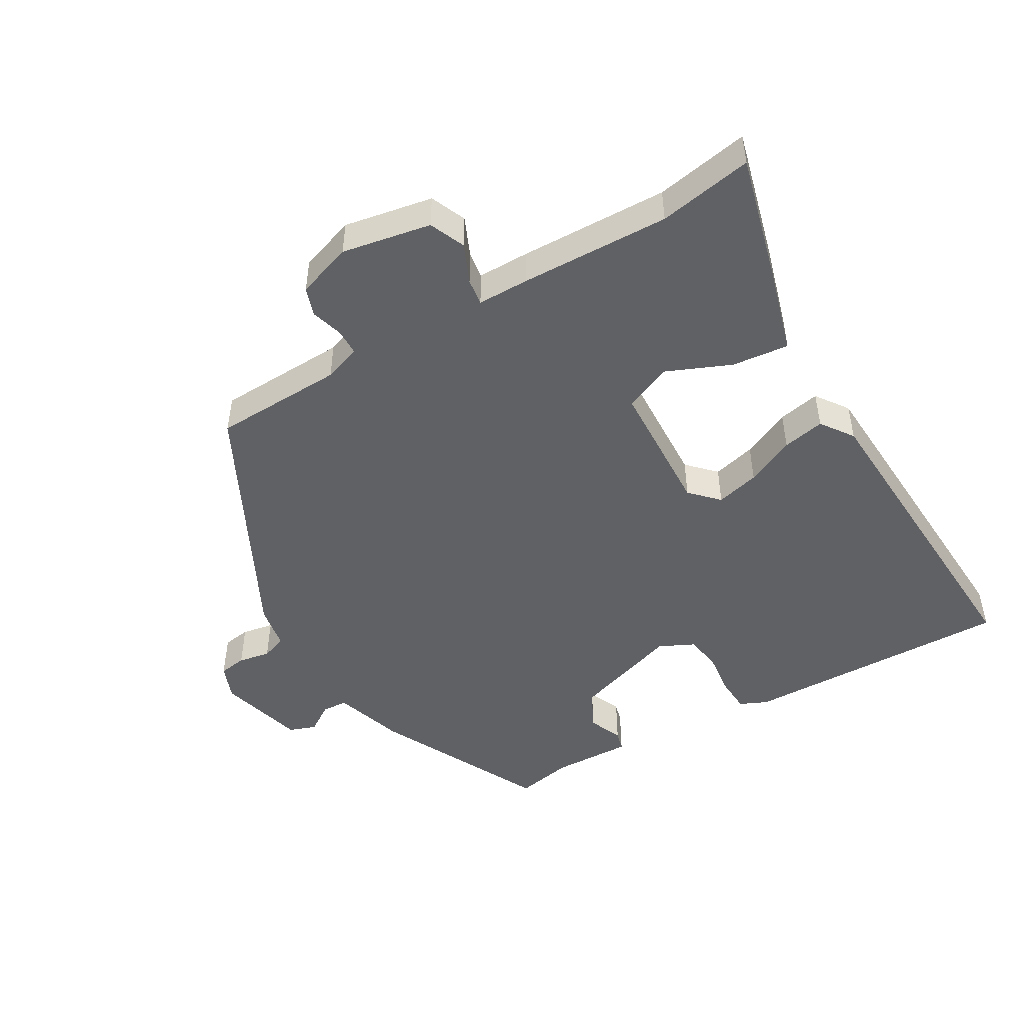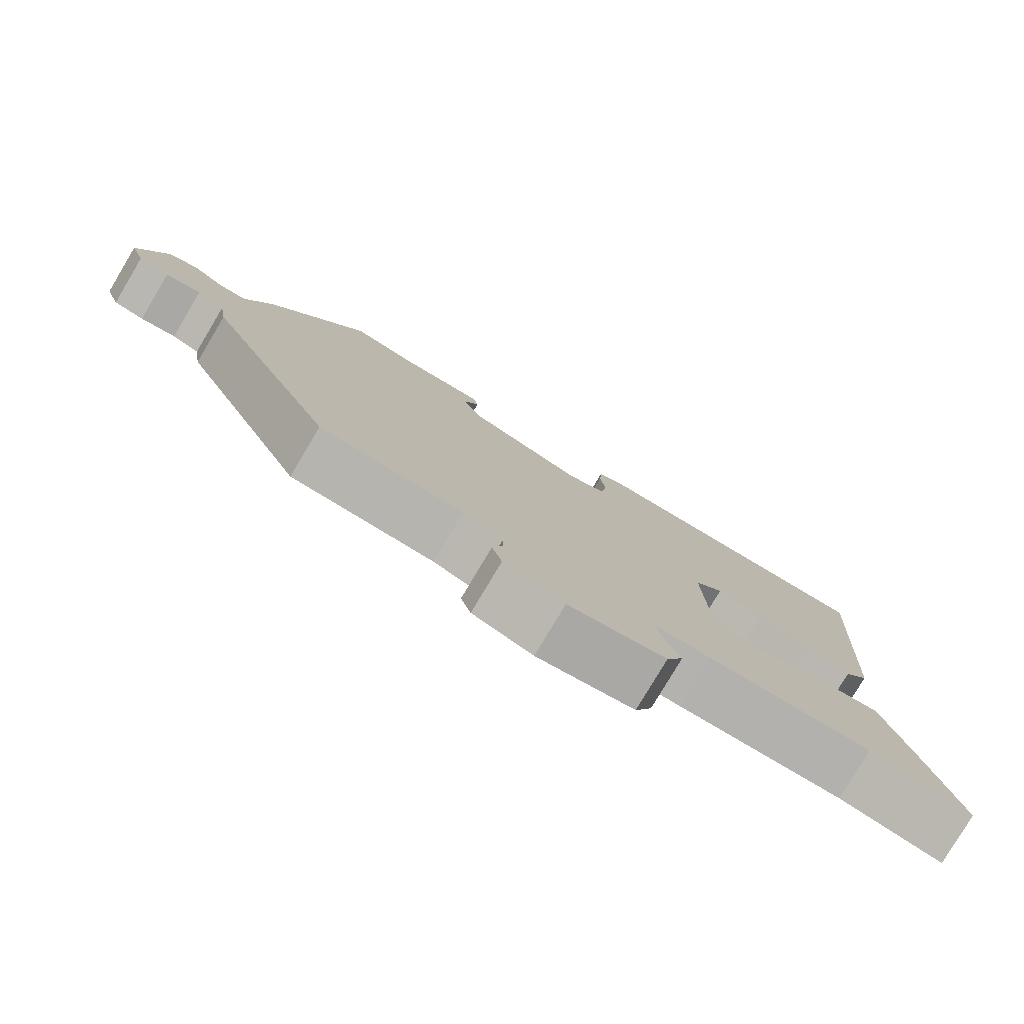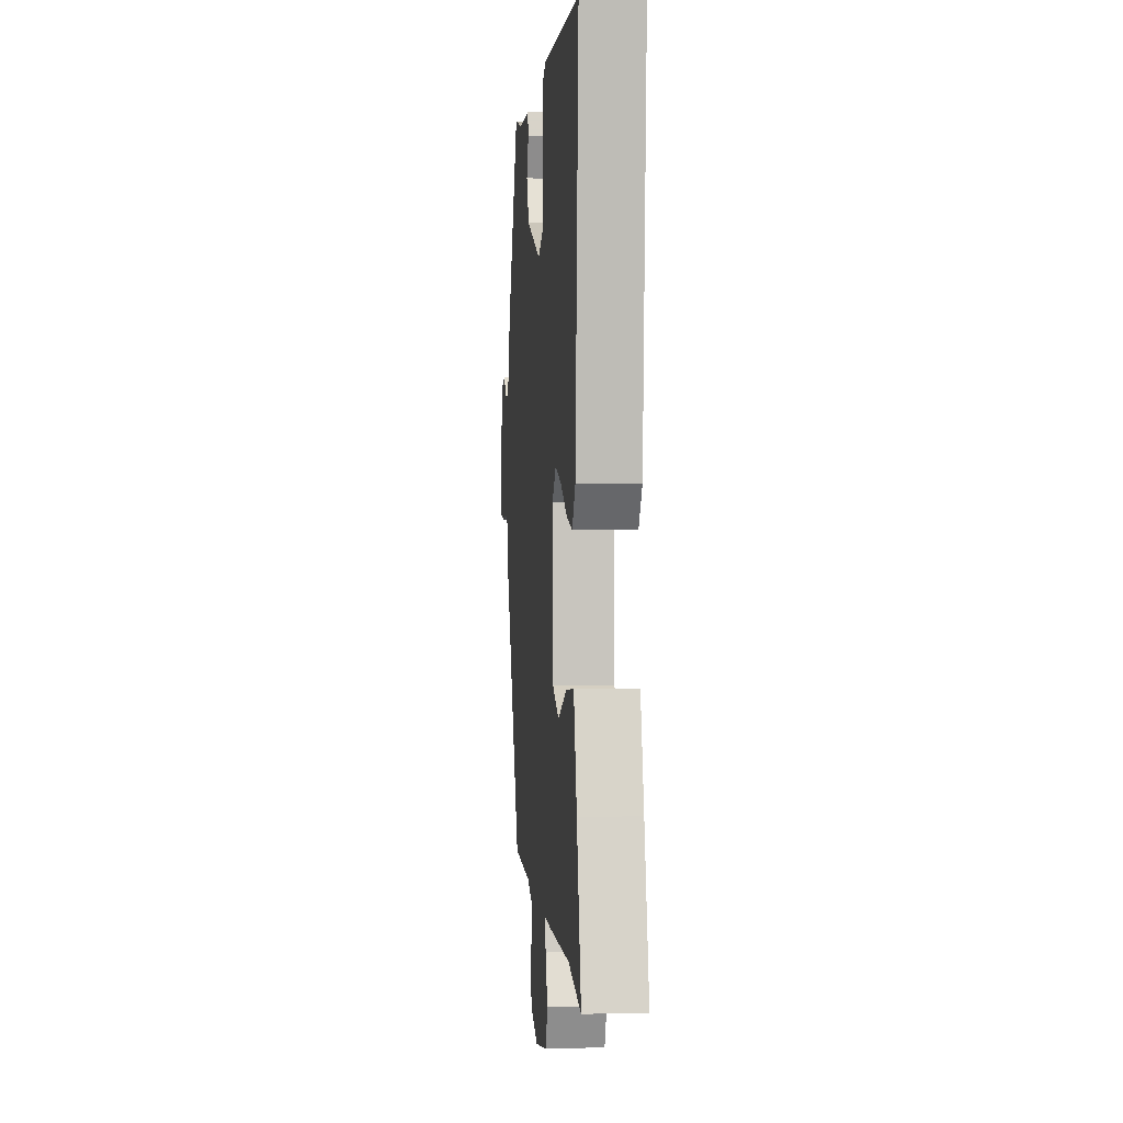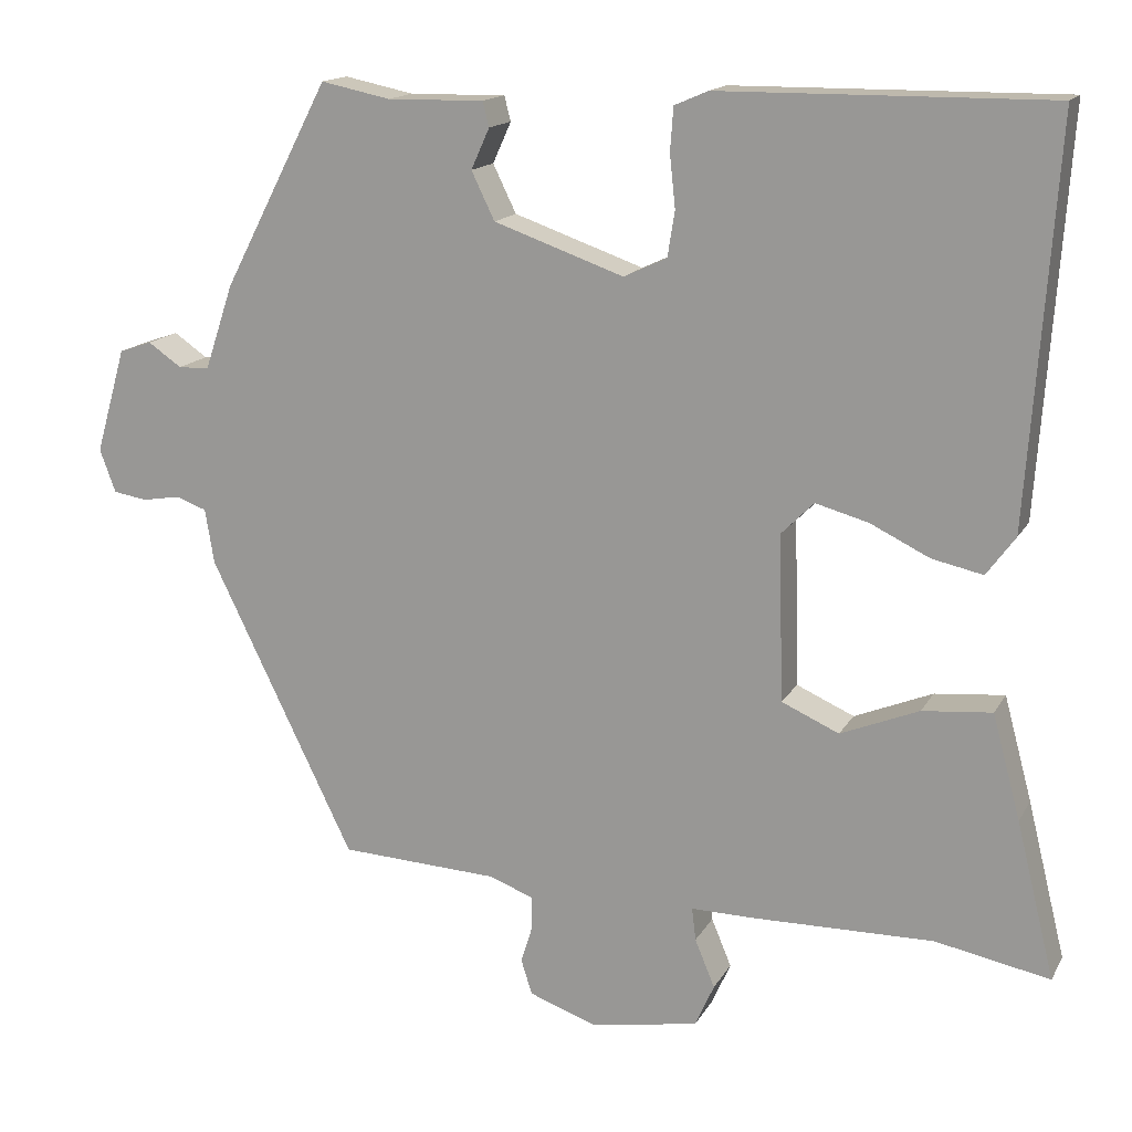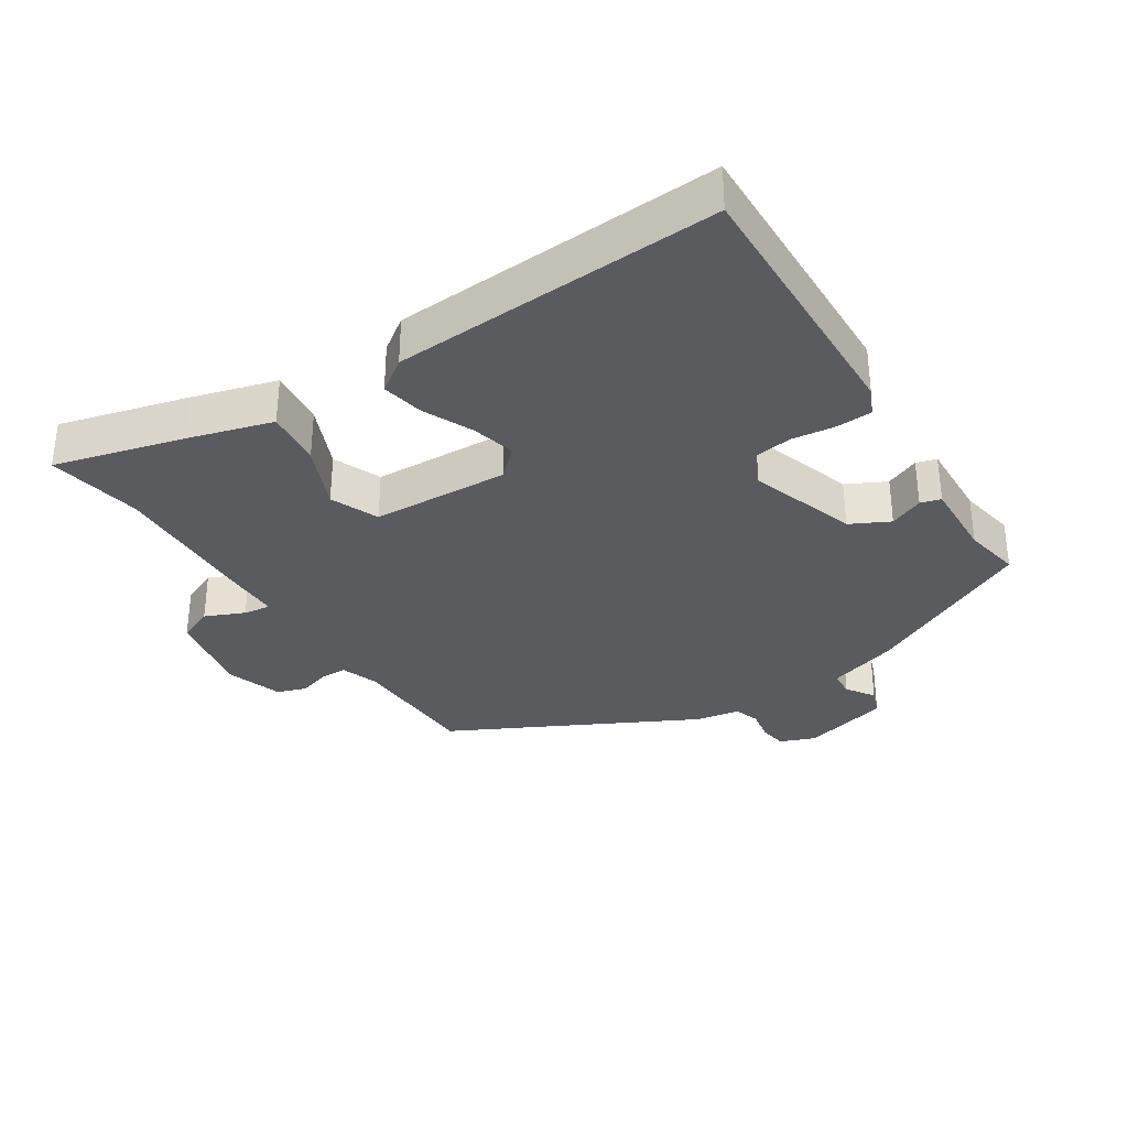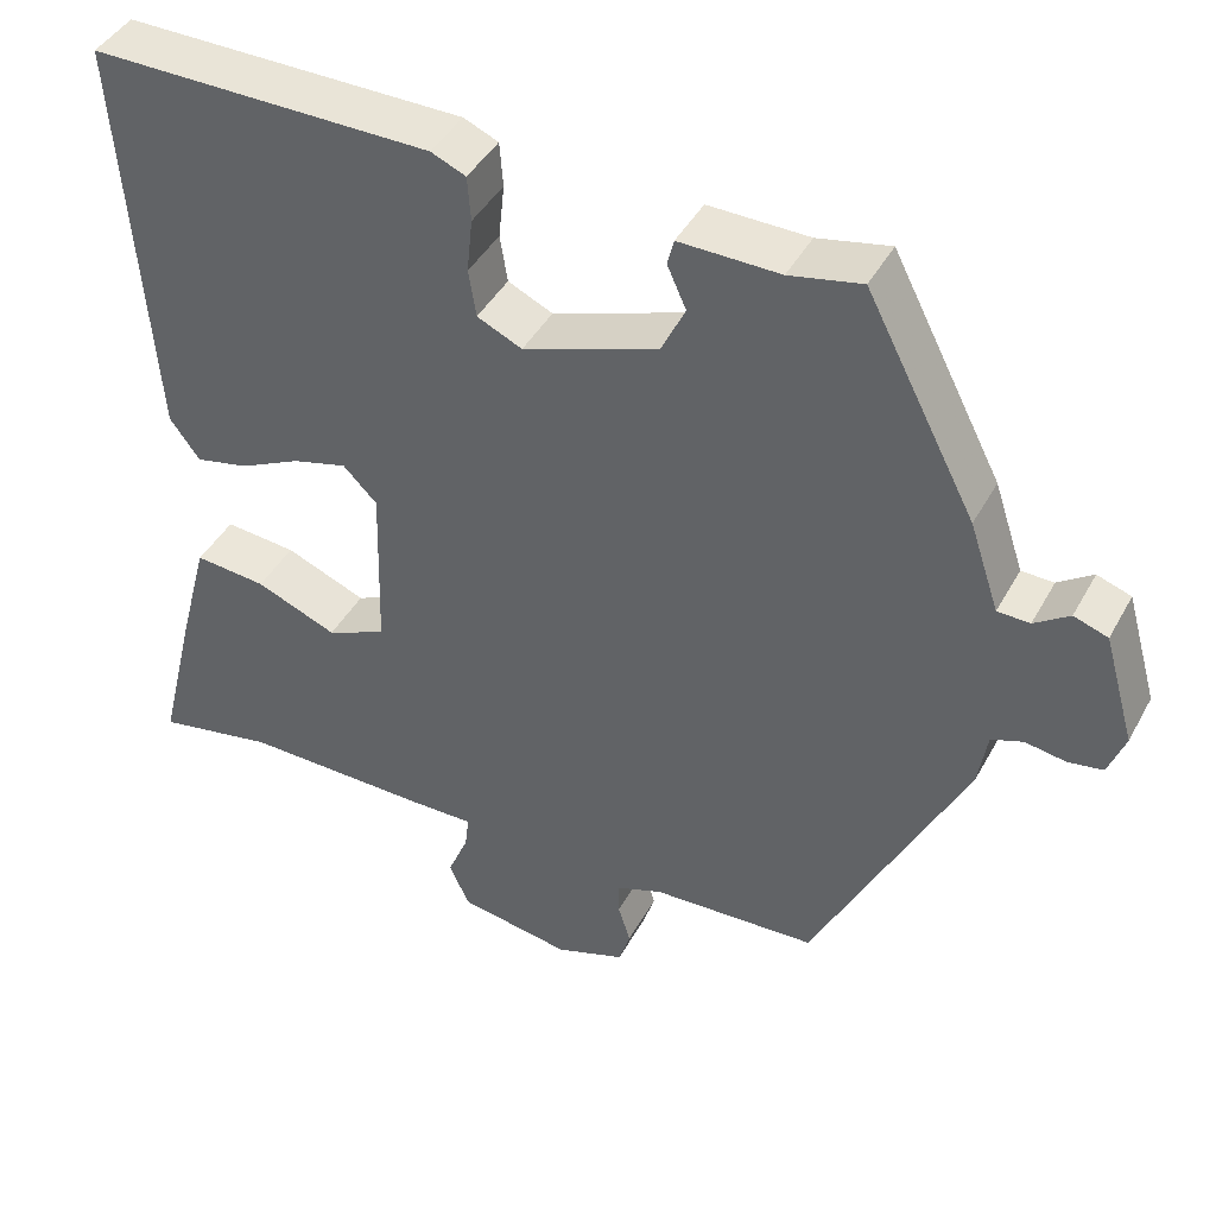
<metadata>
{"format":"obj","ext":"obj","renderer":"f3d","projection":"perspective","resolution":1024,"background":"white","views":[{"elev":-48.2,"azim":-150.6,"up":"+Y"},{"elev":-79.5,"azim":149.2,"up":"+Z"},{"elev":1.7,"azim":-95.0,"up":"+Z"},{"elev":15.4,"azim":-159.7,"up":"+Z"},{"elev":-33.1,"azim":-58.3,"up":"+Y"},{"elev":43.0,"azim":26.9,"up":"+Z"}]}
</metadata>
<code>
v -0.425 0.07 -0.485
v -0.568 0.07 -0.513
v -0.52 0.07 -0.318
v -0.485 0.07 -0.188
v -0.398 0.07 -0.196
v -0.3 0.07 -0.236
v -0.228 0.07 -0.204
v -0.222 0.07 0.004
v -0.263 0.07 0.045
v -0.329 0.07 0.027
v -0.403 0.07 -0.009
v -0.467 0.07 -0.023
v -0.503 0.07 0.026
v -0.538 0.07 0.522
v -0.126 0.07 0.519
v -0.084 0.07 0.501
v -0.08 0.07 0.447
v -0.087 0.07 0.381
v -0.078 0.07 0.324
v -0.024 0.07 0.299
v 0.139 0.07 0.356
v 0.168 0.07 0.416
v 0.145 0.07 0.467
v 0.153 0.07 0.498
v 0.274 0.07 0.496
v 0.361 0.07 0.514
v 0.494 0.07 0.258
v 0.53 0.07 0.151
v 0.569 0.07 0.15
v 0.611 0.07 0.179
v 0.652 0.07 0.165
v 0.69 0.07 0.033
v 0.67 0.07 -0.021
v 0.628 0.07 -0.028
v 0.579 0.07 -0.02
v 0.541 0.07 -0.034
v 0.53 0.07 -0.102
v 0.349 0.07 -0.472
v 0.15 0.07 -0.482
v 0.094 0.07 -0.503
v 0.094 0.07 -0.543
v 0.109 0.07 -0.591
v 0.095 0.07 -0.635
v 0.011 0.07 -0.665
v -0.125 0.07 -0.642
v -0.149 0.07 -0.588
v -0.124 0.07 -0.528
v -0.119 0.07 -0.487
v -0.197 0.07 -0.488
v -0.425 0 -0.485
v -0.568 0 -0.513
v -0.52 0 -0.318
v -0.485 0 -0.188
v -0.398 0 -0.196
v -0.3 0 -0.236
v -0.228 0 -0.204
v -0.222 0 0.004
v -0.263 0 0.045
v -0.329 0 0.027
v -0.403 0 -0.009
v -0.467 0 -0.023
v -0.503 0 0.026
v -0.538 0 0.522
v -0.126 0 0.519
v -0.084 0 0.501
v -0.08 0 0.447
v -0.087 0 0.381
v -0.078 0 0.324
v -0.024 0 0.299
v 0.139 0 0.356
v 0.168 0 0.416
v 0.145 0 0.467
v 0.153 0 0.498
v 0.274 0 0.496
v 0.361 0 0.514
v 0.494 0 0.258
v 0.53 0 0.151
v 0.569 0 0.15
v 0.611 0 0.179
v 0.652 0 0.165
v 0.69 0 0.033
v 0.67 0 -0.021
v 0.628 0 -0.028
v 0.579 0 -0.02
v 0.541 0 -0.034
v 0.53 0 -0.102
v 0.349 0 -0.472
v 0.15 0 -0.482
v 0.094 0 -0.503
v 0.094 0 -0.543
v 0.109 0 -0.591
v 0.095 0 -0.635
v 0.011 0 -0.665
v -0.125 0 -0.642
v -0.149 0 -0.588
v -0.124 0 -0.528
v -0.119 0 -0.487
v -0.197 0 -0.488
f 48 49 1
f 44 45 46 47
f 44 47 48
f 41 42 43 44
f 40 41 44 48
f 39 40 48
f 36 37 38 39
f 36 39 48 1
f 32 33 34 35
f 32 35 36
f 29 30 31 32
f 28 29 32 36
f 25 26 27 28
f 22 23 24 25
f 21 22 25 28
f 20 21 28 36
f 15 16 17 18
f 15 18 19
f 14 15 19
f 10 11 12 13
f 9 10 13 14
f 8 9 14 19
f 3 4 5 6
f 1 2 3 6
f 1 6 7
f 36 1 7
f 19 20 36
f 7 8 19 36
f 50 98 97
f 96 95 94 93
f 97 96 93
f 93 92 91 90
f 97 93 90 89
f 97 89 88
f 88 87 86 85
f 50 97 88 85
f 84 83 82 81
f 85 84 81
f 81 80 79 78
f 85 81 78 77
f 77 76 75 74
f 74 73 72 71
f 77 74 71 70
f 85 77 70 69
f 67 66 65 64
f 68 67 64
f 68 64 63
f 62 61 60 59
f 63 62 59 58
f 68 63 58 57
f 55 54 53 52
f 55 52 51 50
f 56 55 50
f 56 50 85
f 85 69 68
f 85 68 57 56
f 1 50 51 2
f 2 51 52 3
f 3 52 53 4
f 4 53 54 5
f 5 54 55 6
f 6 55 56 7
f 7 56 57 8
f 8 57 58 9
f 9 58 59 10
f 10 59 60 11
f 11 60 61 12
f 12 61 62 13
f 13 62 63 14
f 14 63 64 15
f 15 64 65 16
f 16 65 66 17
f 17 66 67 18
f 18 67 68 19
f 19 68 69 20
f 20 69 70 21
f 21 70 71 22
f 22 71 72 23
f 23 72 73 24
f 24 73 74 25
f 25 74 75 26
f 26 75 76 27
f 27 76 77 28
f 28 77 78 29
f 29 78 79 30
f 30 79 80 31
f 31 80 81 32
f 32 81 82 33
f 33 82 83 34
f 34 83 84 35
f 35 84 85 36
f 36 85 86 37
f 37 86 87 38
f 38 87 88 39
f 39 88 89 40
f 40 89 90 41
f 41 90 91 42
f 42 91 92 43
f 43 92 93 44
f 44 93 94 45
f 45 94 95 46
f 46 95 96 47
f 47 96 97 48
f 48 97 98 49
f 49 98 50 1

</code>
